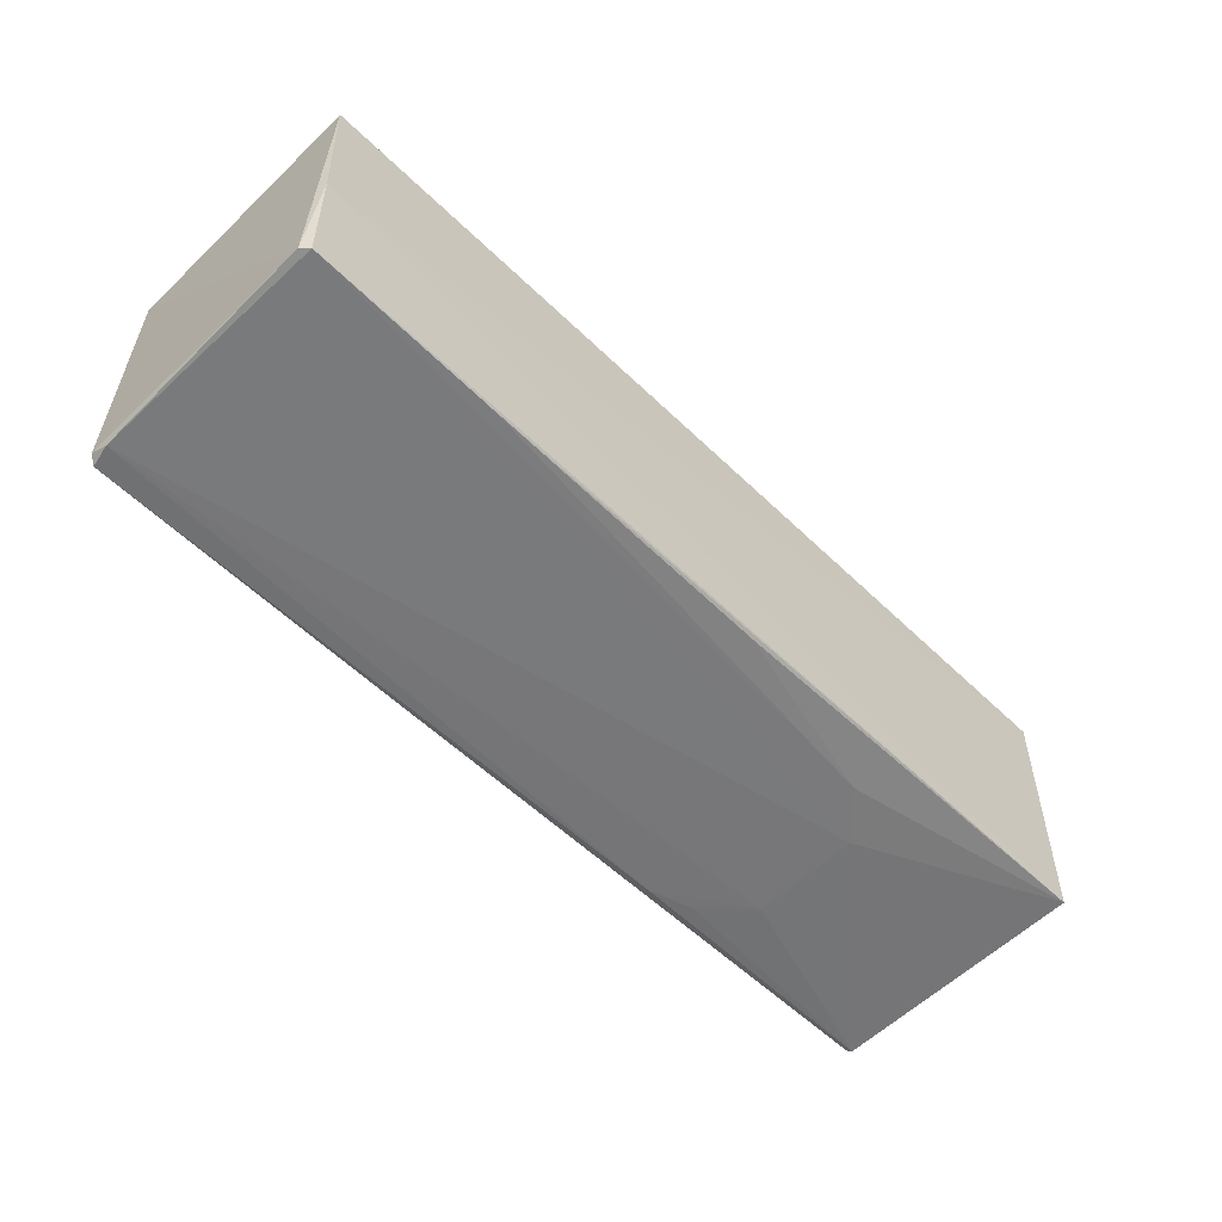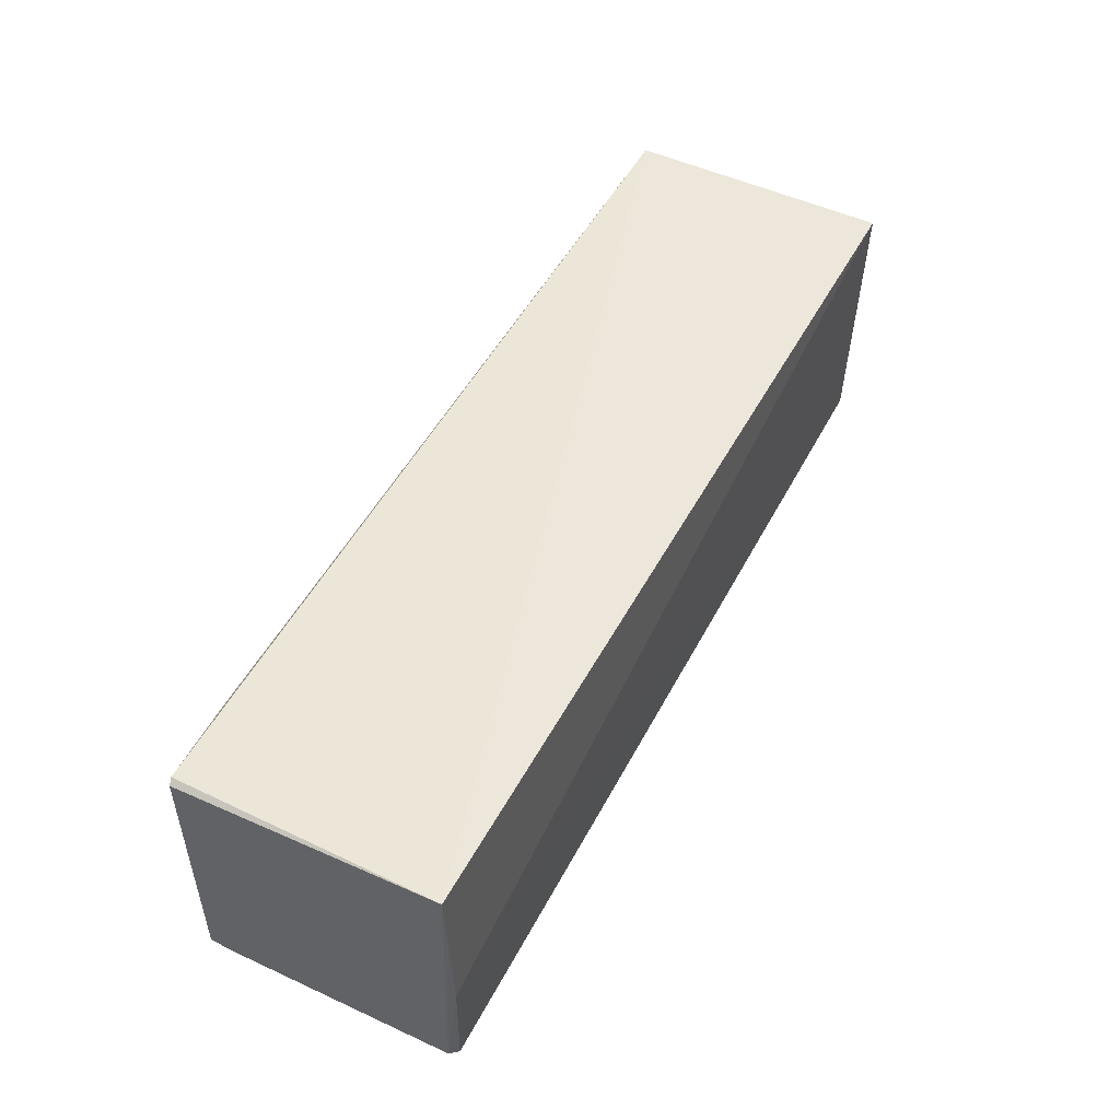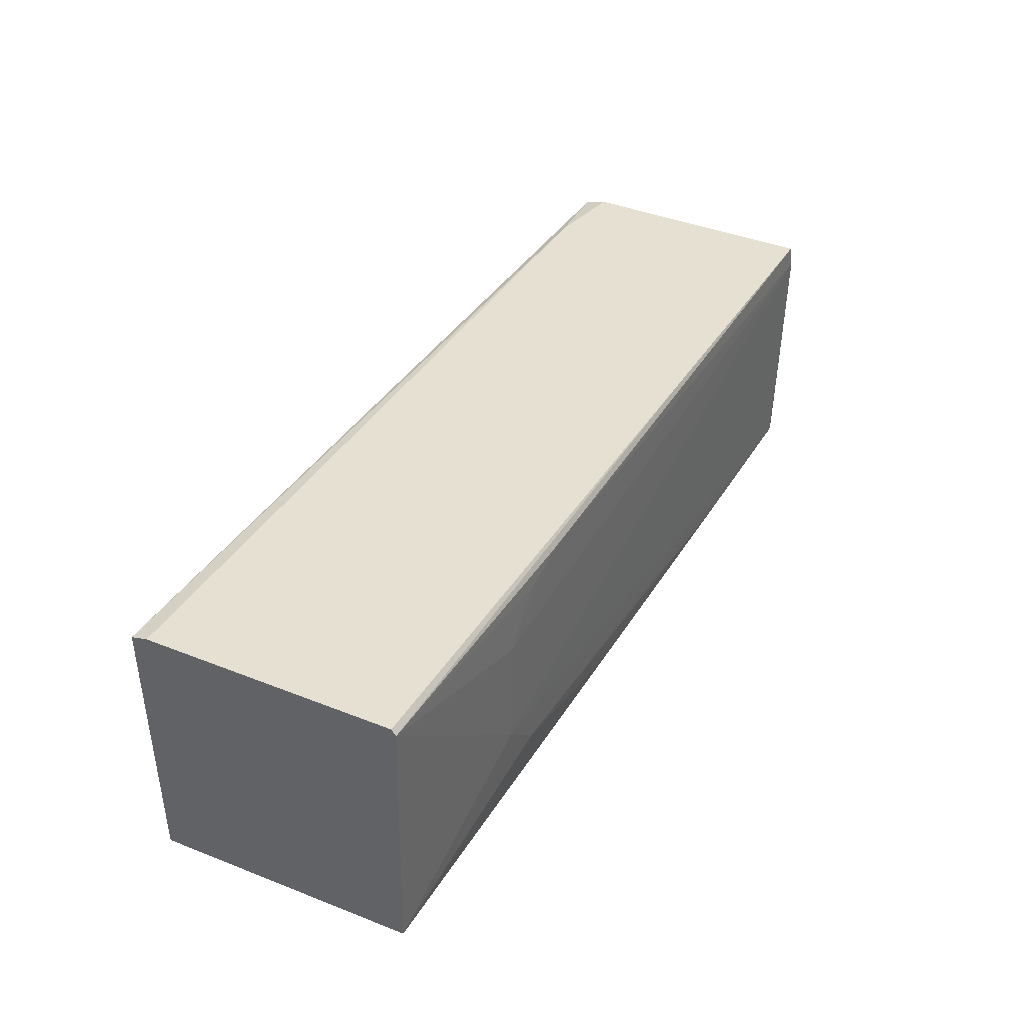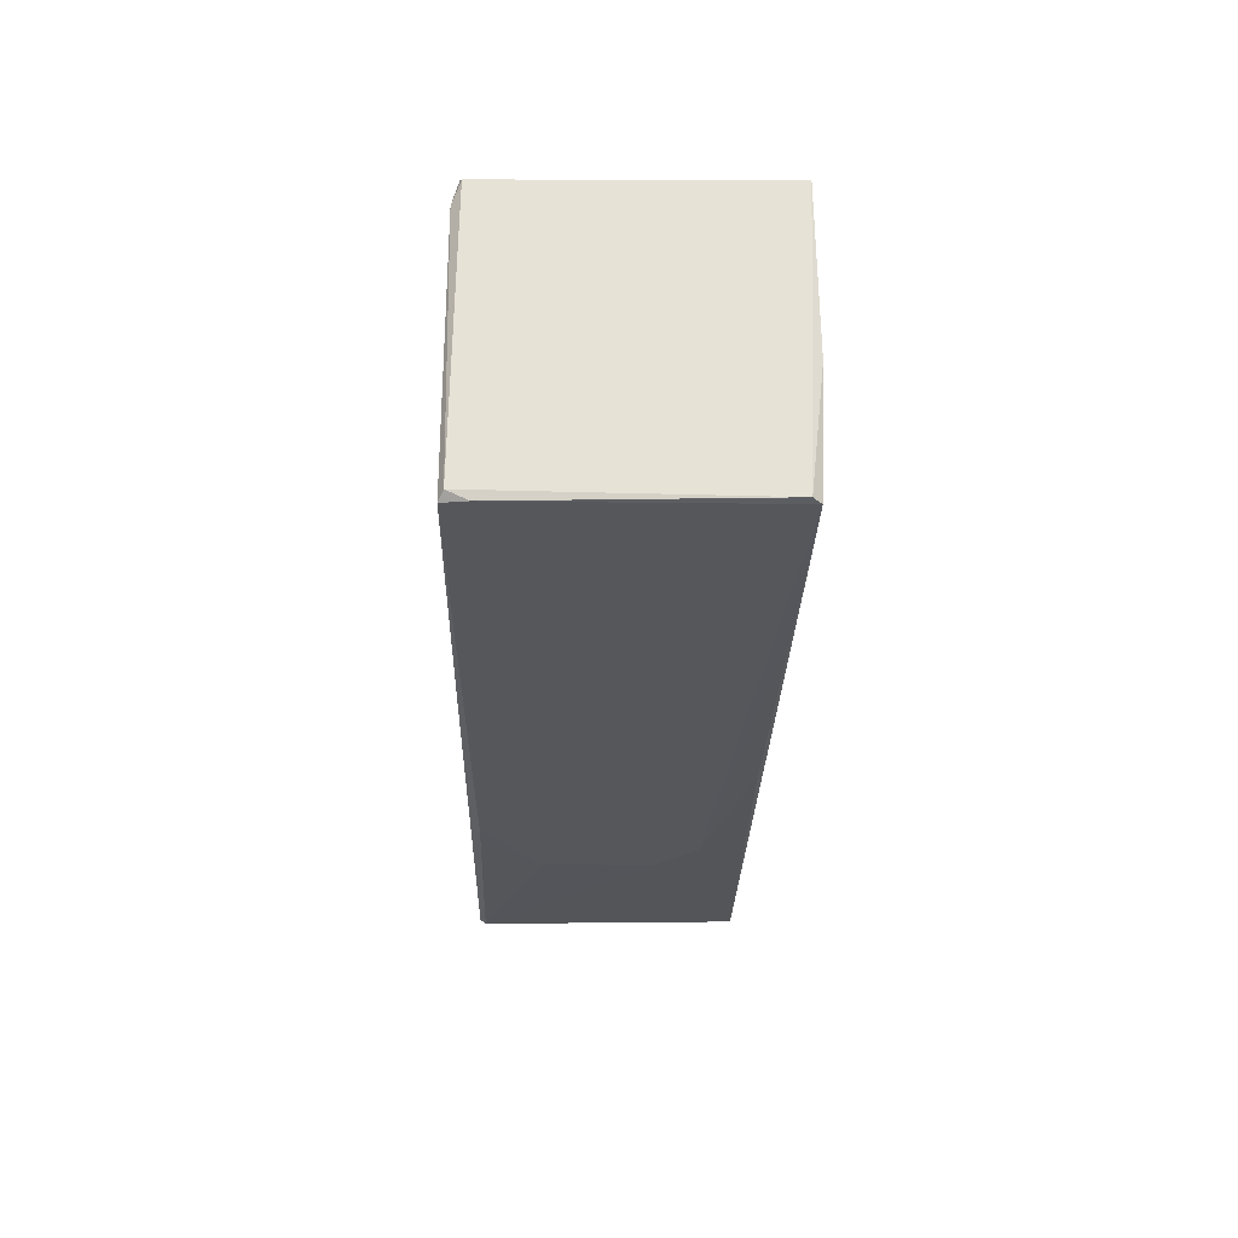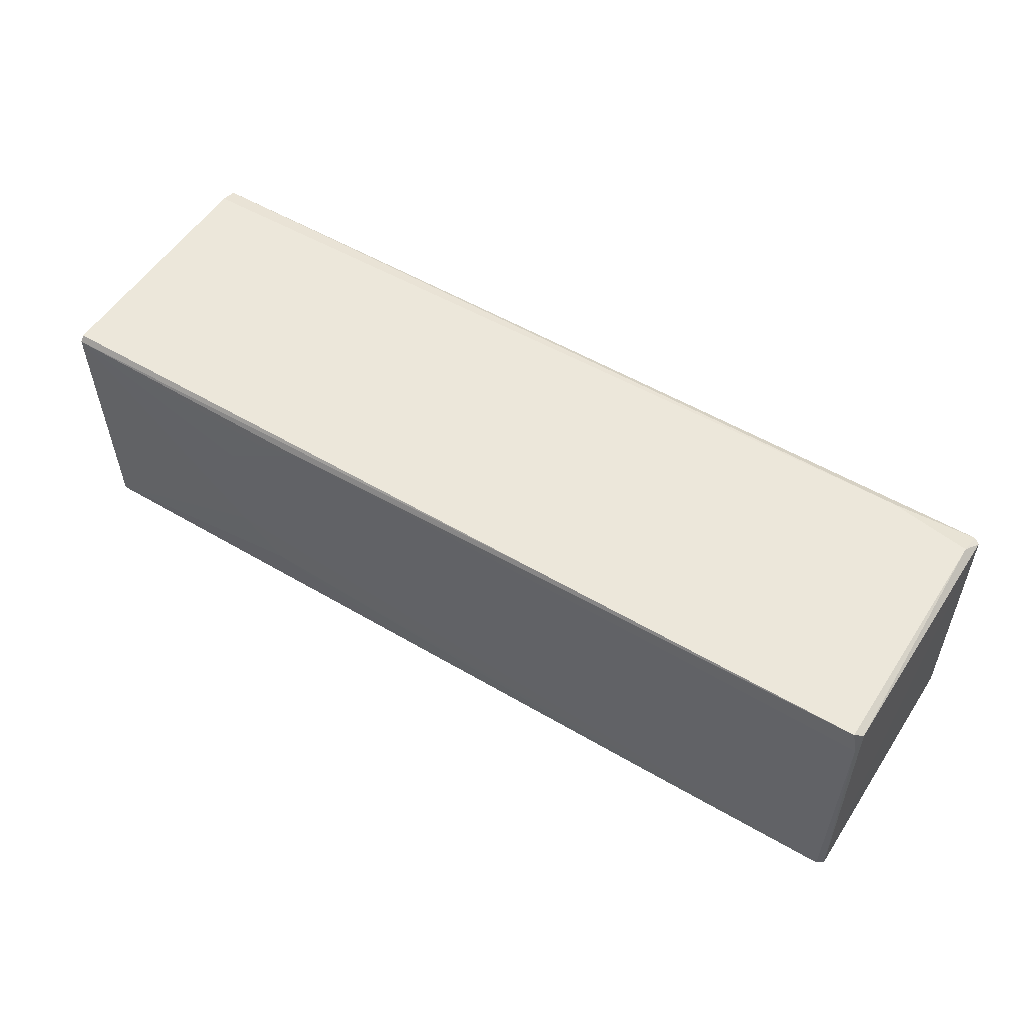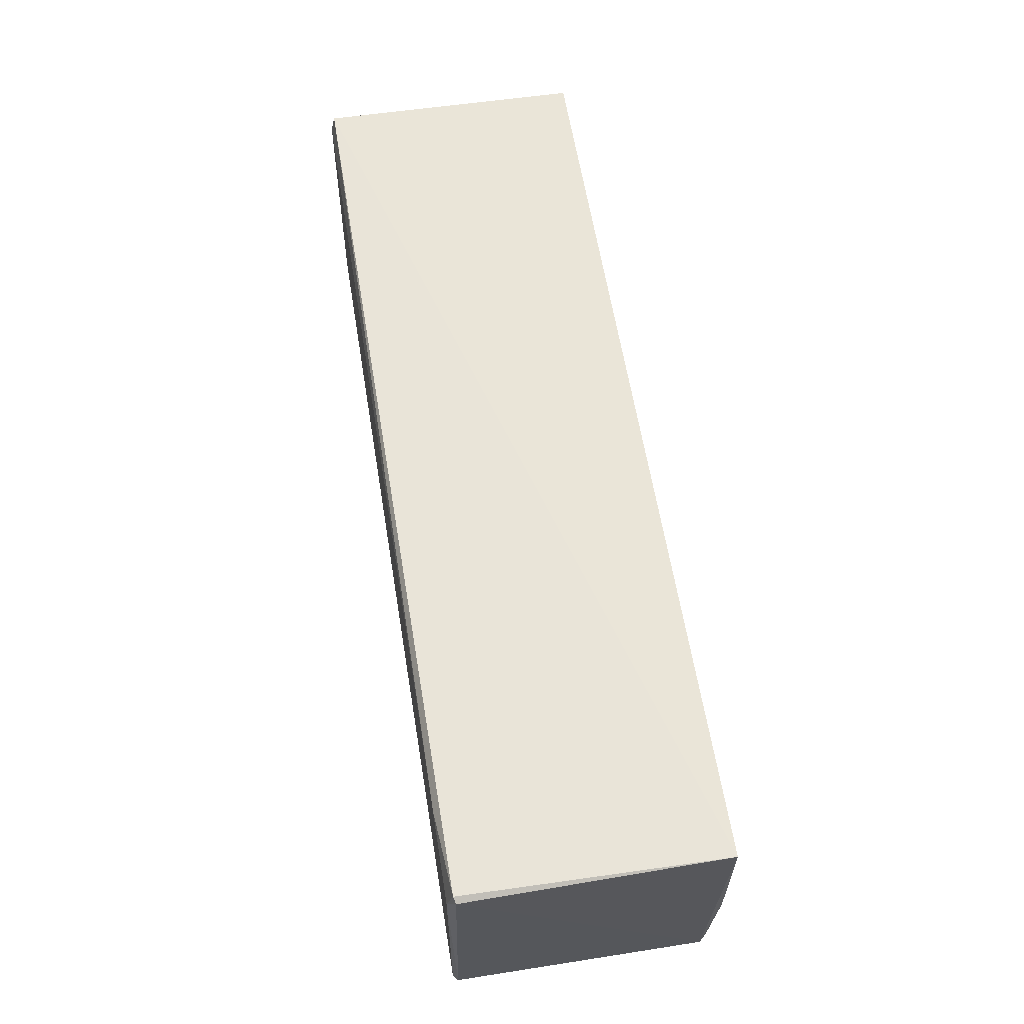
<metadata>
{"format":"obj","ext":"obj","renderer":"f3d","projection":"perspective","resolution":1024,"background":"white","views":[{"elev":-57.6,"azim":-45.4,"up":"+Z"},{"elev":48.9,"azim":-63.1,"up":"+Z"},{"elev":38.0,"azim":117.2,"up":"+Y"},{"elev":-26.9,"azim":-91.4,"up":"+Z"},{"elev":53.0,"azim":-148.6,"up":"+Y"},{"elev":59.7,"azim":-99.3,"up":"+Z"}]}
</metadata>
<code>
v 0.03939 0.02447 0.05464
v 0.03939 -0.02561 0.05386
v 0.03936 0.02456 0.003356
v -0.1331 0.02549 0.00102
v -0.1353 -0.02463 0.05204
v -0.1331 -0.02428 0.001504
v 0.03933 0.02564 0.004202
v -0.1343 0.02419 0.05196
v 0.03932 -0.0244 0.004193
v 0.002021 -0.007628 0.002124
v -0.1345 -0.02282 0.001748
v -0.1342 -0.0251 0.0229
v -0.06851 0.02559 0.00212
v -0.134 0.02118 0.0008075
v -0.006306 -0.01563 0.002222
v -0.01459 0.02391 0.002123
v -0.1182 0.02538 0.05046
v -0.1344 0.02463 0.002287
v -0.03948 -0.02353 0.002472
v 0.002004 0.01299 0.002136
v 0.03938 0.02525 0.05149
v -0.134 0.02539 0.0477
v -0.1355 0.02387 0.0512
v -0.09753 -0.02396 0.001773
v -0.006295 0.02127 0.002185
f 1 2 3
f 5 2 1
f 8 5 1
f 9 3 2
f 10 3 9
f 12 2 5
f 12 11 6
f 12 5 11
f 12 9 2
f 12 6 9
f 13 7 3
f 14 10 6
f 14 6 11
f 15 10 9
f 15 6 10
f 16 13 3
f 16 4 13
f 16 14 4
f 17 8 1
f 18 4 14
f 18 14 11
f 19 15 9
f 20 3 10
f 20 10 14
f 20 14 16
f 21 17 1
f 21 7 17
f 21 1 3
f 21 3 7
f 22 13 4
f 22 8 17
f 22 4 18
f 22 17 7
f 22 7 13
f 23 5 8
f 23 22 18
f 23 8 22
f 23 18 11
f 23 11 5
f 24 19 9
f 24 9 6
f 24 6 15
f 24 15 19
f 25 20 16
f 25 16 3
f 25 3 20

</code>
